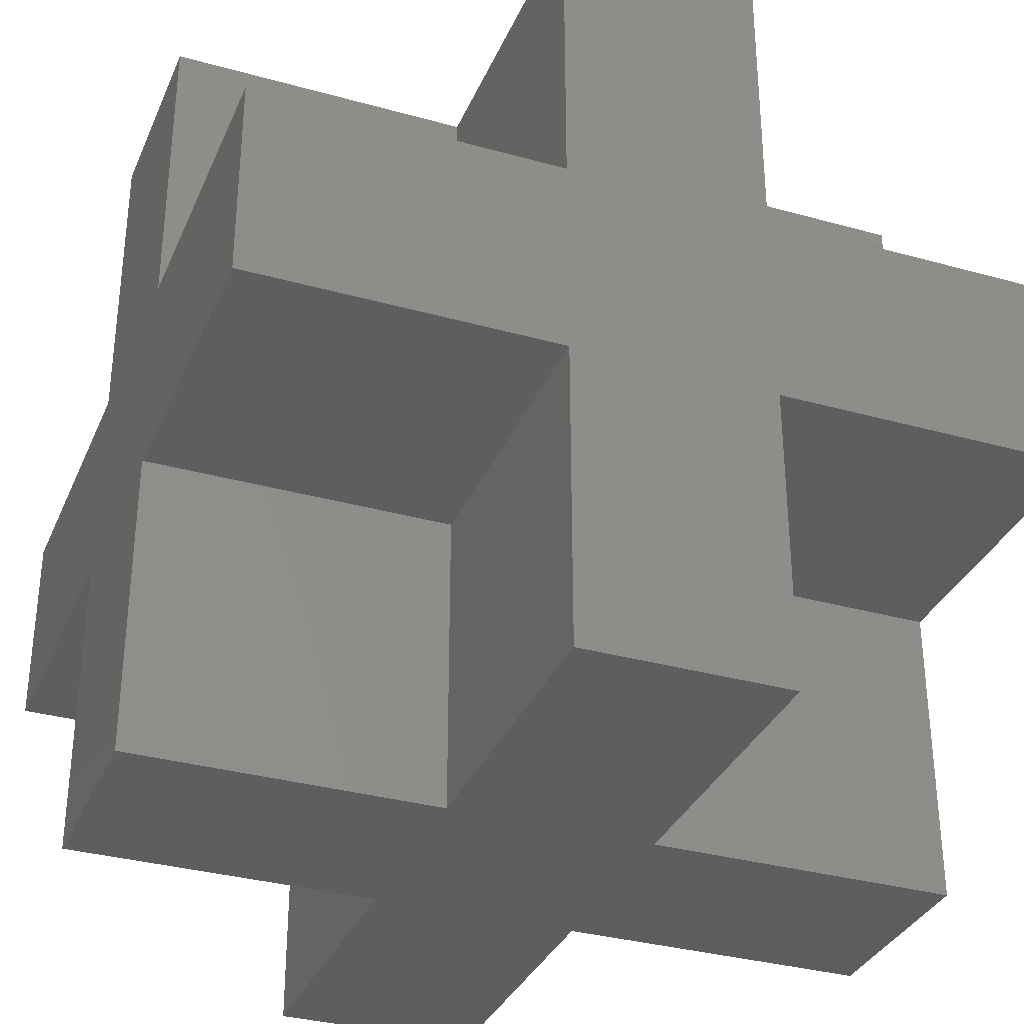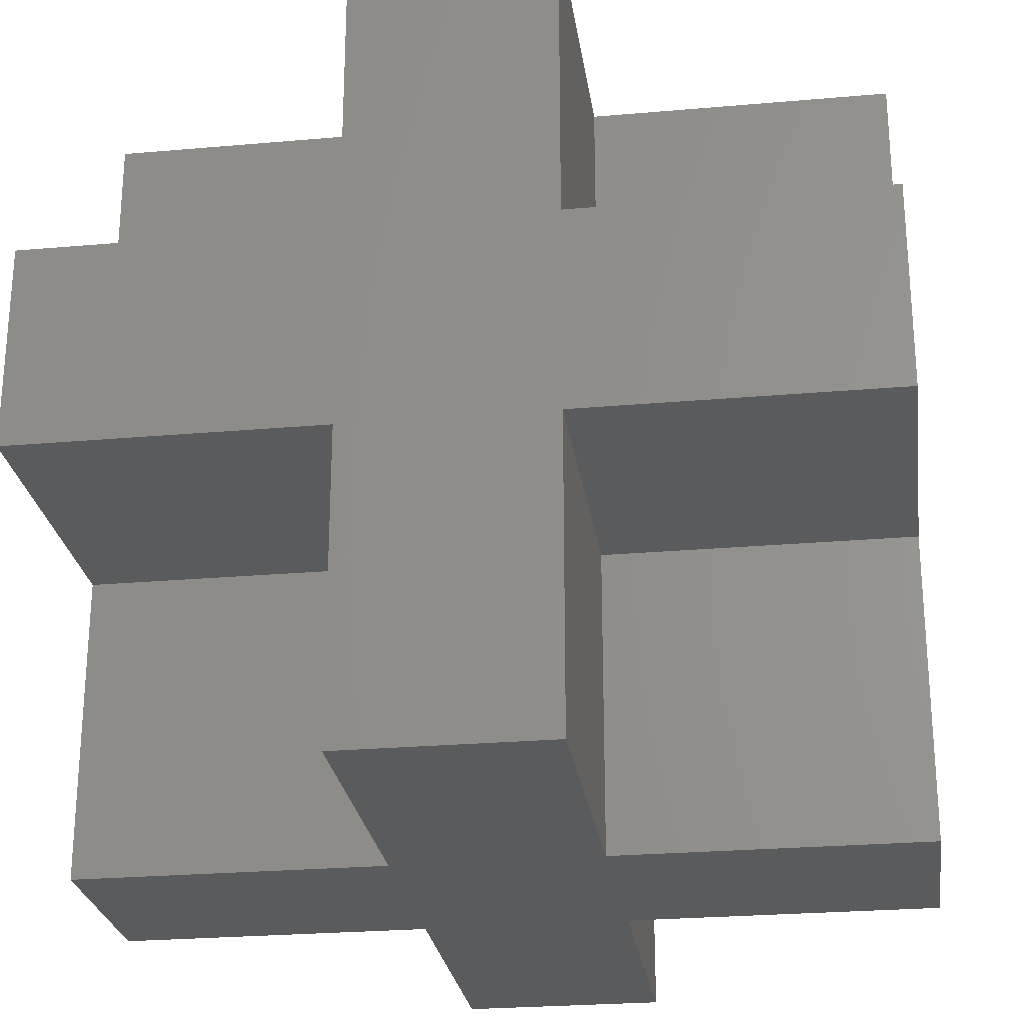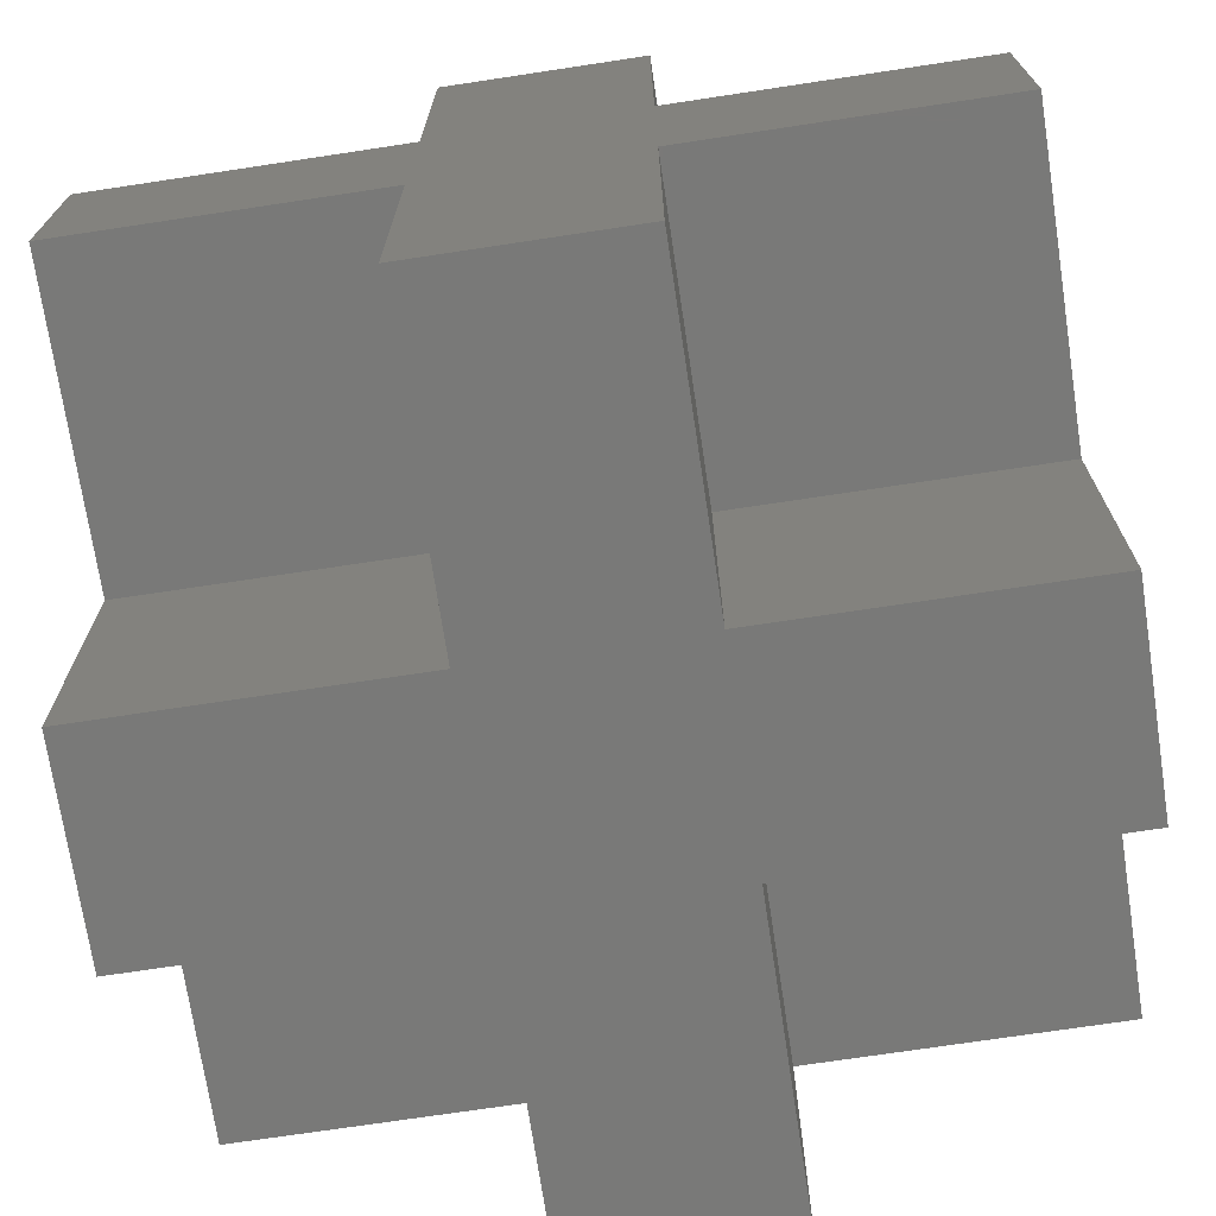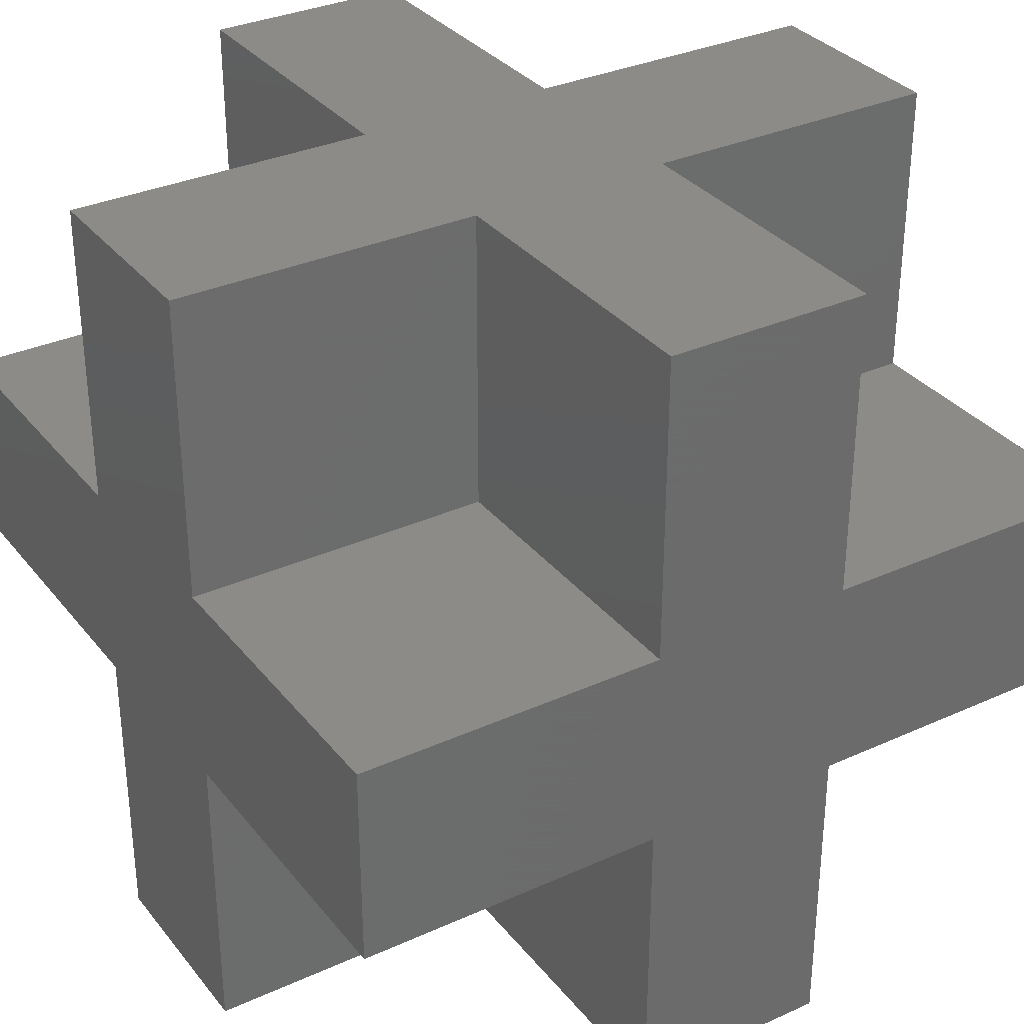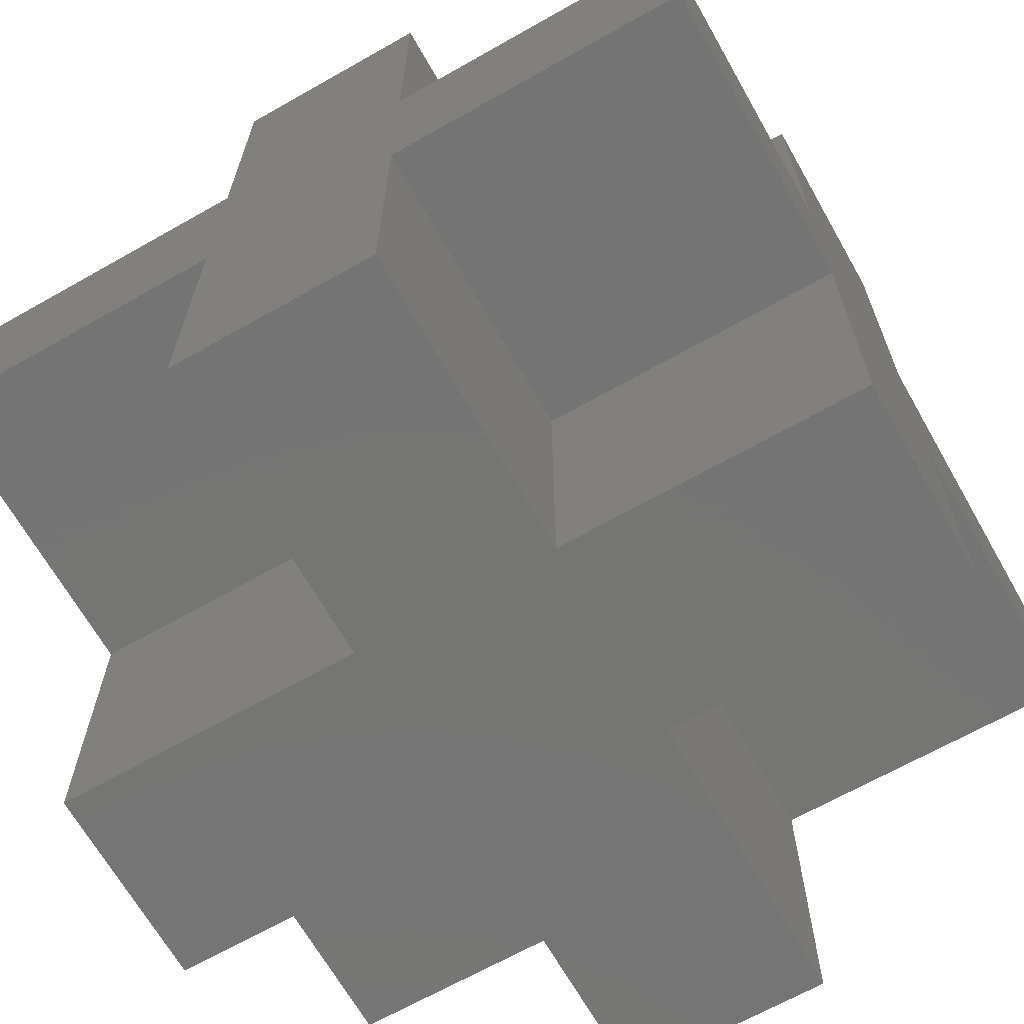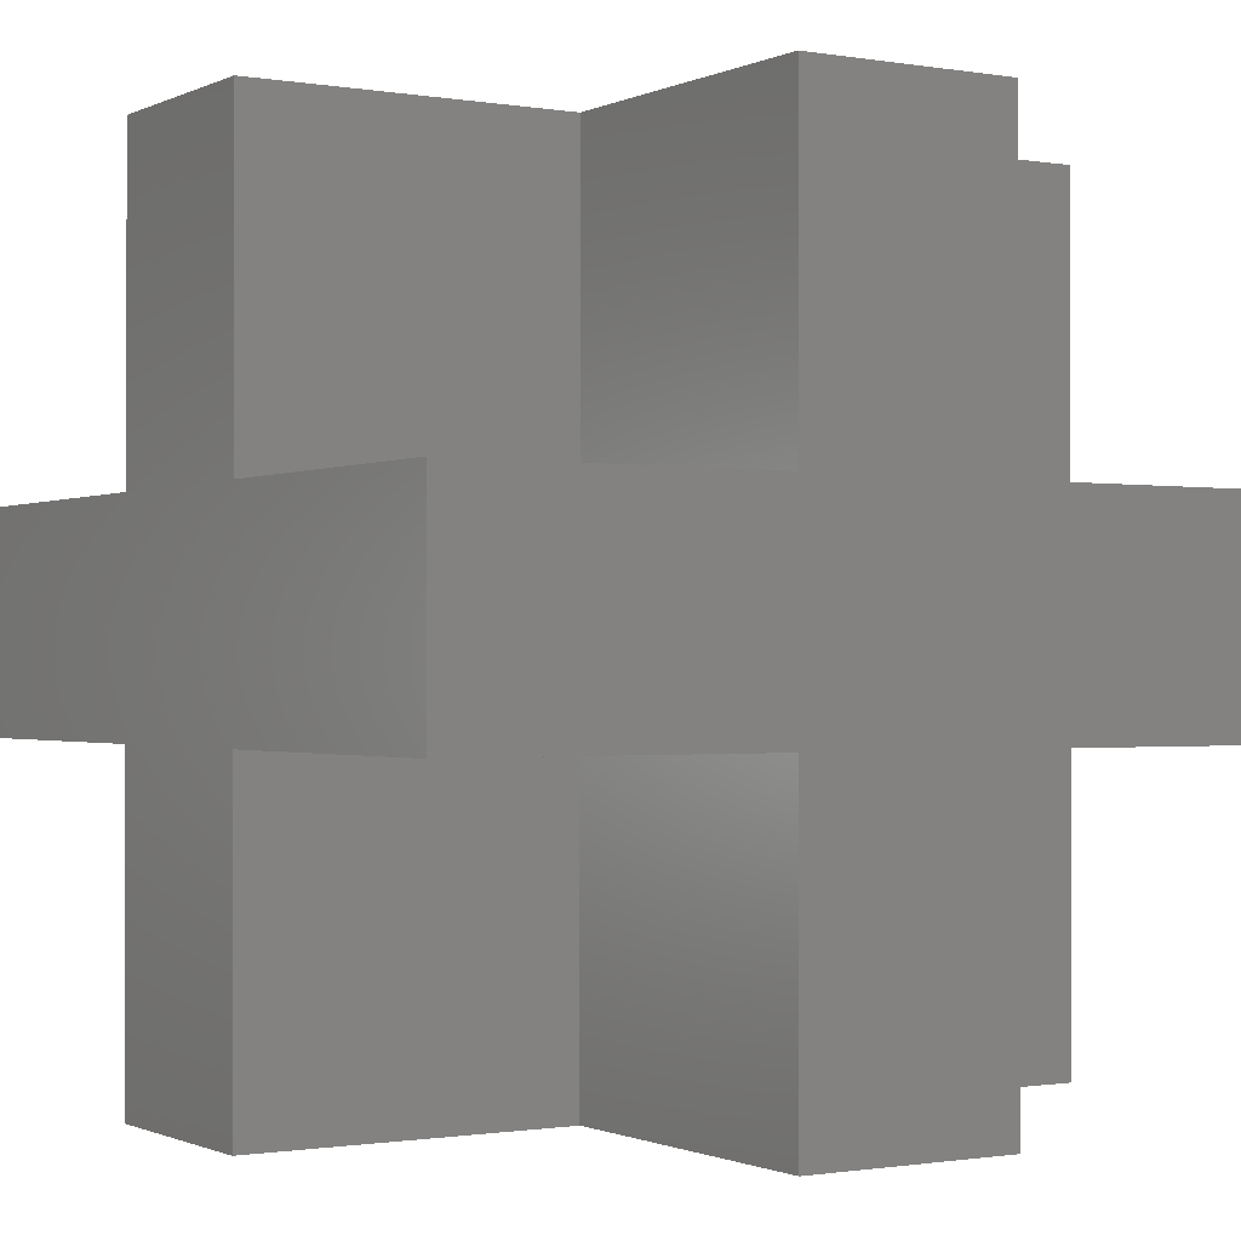
<metadata>
{"format":"stl","ext":"stl","renderer":"f3d","projection":"perspective","resolution":1024,"background":"white","views":[{"elev":-33.5,"azim":69.1,"up":"+Y"},{"elev":-25.7,"azim":98.0,"up":"+Z"},{"elev":-72.0,"azim":-81.4,"up":"+Z"},{"elev":32.7,"azim":57.9,"up":"+Y"},{"elev":-67.0,"azim":-60.4,"up":"+Y"},{"elev":-0.9,"azim":-121.9,"up":"+Y"}]}
</metadata>
<code>
# stl→obj: 56 verts, 108 faces
v 15 0 25
v 15 15 40
v 15 15 25
v 15 0 40
v 15 25 0
v 15 40 15
v 15 40 0
v 15 25 15
v 15 0 0
v 15 15 15
v 15 15 0
v 15 0 15
v 15 25 25
v 15 40 40
v 15 40 25
v 15 25 40
v 0 25 40
v 0 15 40
v 25 25 40
v 25 40 40
v 25 15 40
v 25 0 40
v 40 15 40
v 40 25 40
v 25 15 25
v 25 0 25
v 25 40 25
v 25 25 25
v 25 0 15
v 25 15 0
v 25 15 15
v 25 0 0
v 25 25 15
v 25 40 0
v 25 40 15
v 25 25 0
v 40 40 25
v 40 40 15
v 0 40 25
v 0 40 15
v 0 15 0
v 0 25 0
v 40 25 0
v 40 15 0
v 0 0 25
v 0 0 15
v 40 0 25
v 40 0 15
v 0 15 25
v 0 15 15
v 0 25 15
v 0 25 25
v 40 15 15
v 40 15 25
v 40 25 25
v 40 25 15
f 1 2 3
f 2 1 4
f 5 6 7
f 6 5 8
f 9 10 11
f 10 9 12
f 13 14 15
f 14 13 16
f 17 2 16
f 2 17 18
f 16 19 20
f 19 16 21
f 16 20 14
f 2 21 16
f 21 2 22
f 22 2 4
f 19 23 24
f 23 19 21
f 22 25 21
f 25 22 26
f 19 27 20
f 27 19 28
f 29 30 31
f 30 29 32
f 33 34 35
f 34 33 36
f 34 6 35
f 6 34 7
f 35 27 37
f 27 35 15
f 35 37 38
f 6 15 35
f 15 6 39
f 39 6 40
f 27 14 20
f 14 27 15
f 41 5 11
f 5 41 42
f 11 30 32
f 30 11 36
f 11 32 9
f 5 36 11
f 36 5 34
f 34 5 7
f 30 43 44
f 43 30 36
f 9 29 12
f 29 9 32
f 12 1 45
f 1 12 26
f 12 45 46
f 29 26 12
f 26 29 47
f 47 29 48
f 1 22 4
f 22 1 26
f 46 49 50
f 49 46 45
f 50 51 42
f 51 50 52
f 50 42 41
f 49 52 50
f 52 49 17
f 17 49 18
f 51 39 40
f 39 51 52
f 47 53 54
f 53 47 48
f 54 55 24
f 55 54 56
f 54 24 23
f 53 56 54
f 56 53 43
f 43 53 44
f 55 38 37
f 38 55 56
f 49 2 18
f 2 49 3
f 25 23 21
f 23 25 54
f 41 10 50
f 10 41 11
f 30 53 31
f 53 30 44
f 55 19 24
f 19 55 28
f 5 51 8
f 51 5 42
f 43 33 56
f 33 43 36
f 13 17 16
f 17 13 52
f 49 1 3
f 1 49 45
f 25 47 54
f 47 25 26
f 27 55 37
f 55 27 28
f 39 13 15
f 13 39 52
f 51 6 8
f 6 51 40
f 46 10 12
f 10 46 50
f 29 53 48
f 53 29 31
f 33 38 56
f 38 33 35

</code>
